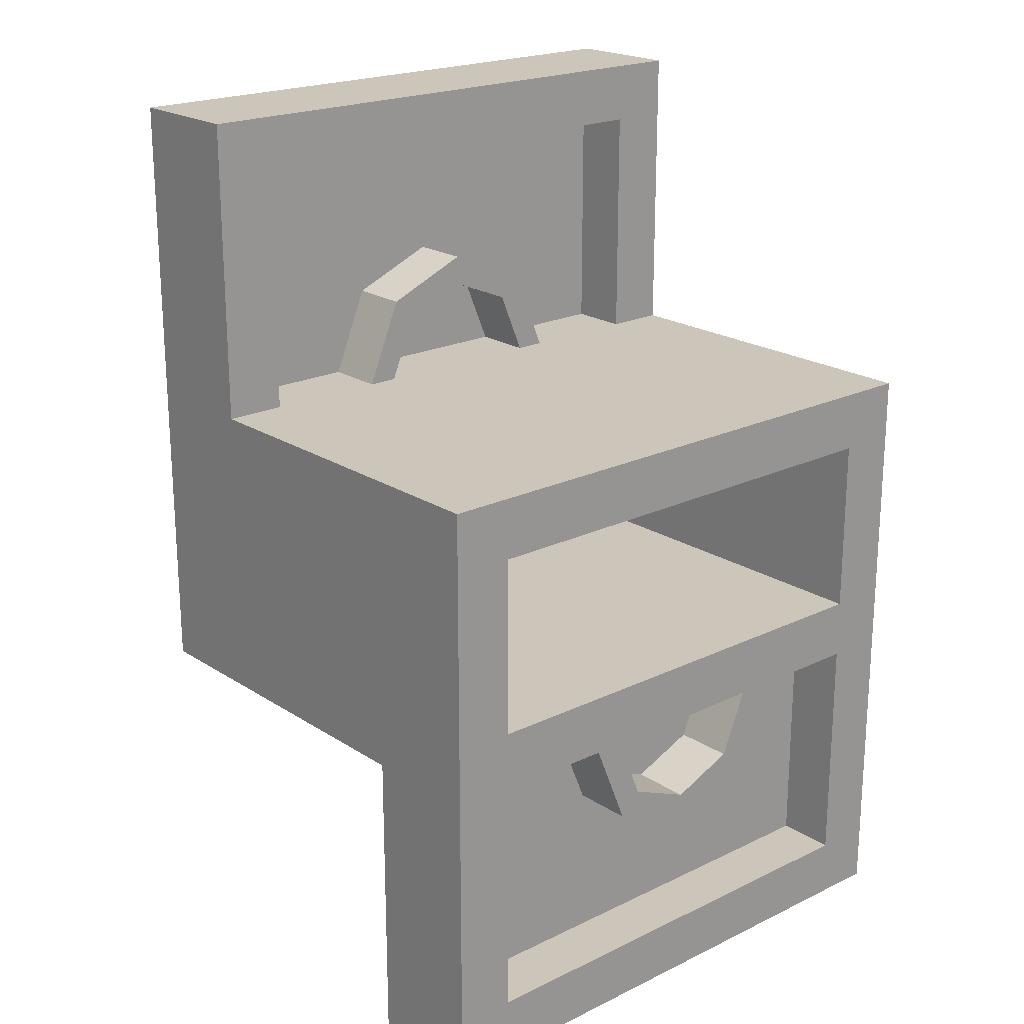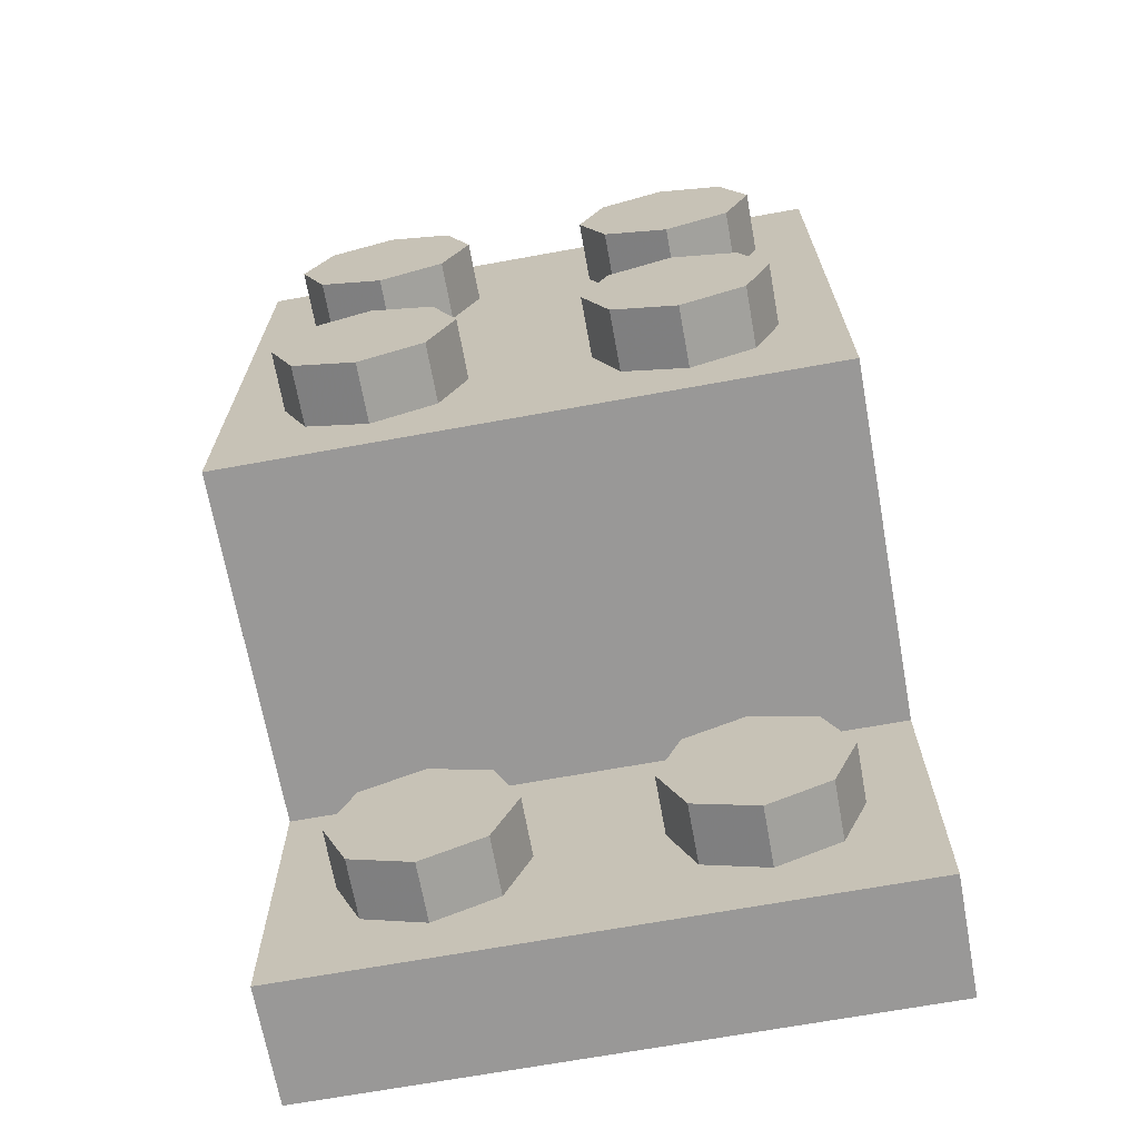
<metadata>
{"format":"obj","ext":"obj","renderer":"f3d","projection":"perspective","resolution":1024,"background":"white","views":[{"elev":20.8,"azim":139.0,"up":"+Z"},{"elev":-68.7,"azim":10.3,"up":"+Z"}]}
</metadata>
<code>
v 0.2828 0.4 0.7828
v 0.4 0.4 0.5
v 0.4 0.2 0.5
v 0.2828 0.2 0.7828
v 0 0.4 0.9
v 0.2828 0.4 0.7828
v 0.2828 0.2 0.7828
v 0 0.2 0.9
v -0.2828 0.4 0.7828
v 0 0.4 0.9
v 0 0.2 0.9
v -0.2828 0.2 0.7828
v -0.4 0.4 0.5
v -0.2828 0.4 0.7828
v -0.2828 0.2 0.7828
v -0.4 0.2 0.5
v 0.2121 0.4 0.7121
v 0.3 0.4 0.5
v 0.3 0.2 0.5
v 0.2121 0.2 0.7121
v 0 0.4 0.8
v 0.2121 0.4 0.7121
v 0.2121 0.2 0.7121
v 0 0.2 0.8
v -0.2121 0.4 0.7121
v 0 0.4 0.8
v 0 0.2 0.8
v -0.2121 0.2 0.7121
v -0.3 0.4 0.5
v -0.2121 0.4 0.7121
v -0.2121 0.2 0.7121
v -0.3 0.2 0.5
v 0.4 0.4 0.5
v 0.2828 0.4 0.7828
v 0.2121 0.4 0.7121
v 0.3 0.4 0.5
v 0.2828 0.4 0.7828
v 0 0.4 0.9
v 0 0.4 0.8
v 0.2121 0.4 0.7121
v 0 0.4 0.9
v -0.2828 0.4 0.7828
v -0.2121 0.4 0.7121
v 0 0.4 0.8
v -0.2828 0.4 0.7828
v -0.4 0.4 0.5
v -0.3 0.4 0.5
v -0.2121 0.4 0.7121
v -0.8 0.4 0.5
v -1 0.4 0.5
v -1 0.4 1.5
v -0.8 0.4 1.3
v -0.8 0.4 1.3
v -1 0.4 1.5
v 1 0.4 1.5
v 0.8 0.4 1.3
v 0.8 0.4 1.3
v 1 0.4 1.5
v 1 0.4 0.5
v 0.8 0.4 0.5
v -0.8 0.2 1.3
v 0.8 0.2 1.3
v 0.8 0.2 0.5
v -0.8 0.2 0.5
v -0.8 0.2 1.3
v -0.8 0.4 1.3
v 0.8 0.4 1.3
v 0.8 0.2 1.3
v -0.8 0.2 0.5
v -0.8 0.4 0.5
v -0.8 0.4 1.3
v -0.8 0.2 1.3
v 0.8 0.2 0.5
v 0.8 0.4 0.5
v -0.8 0.4 0.5
v -0.8 0.2 0.5
v 0.8 0.2 1.3
v 0.8 0.4 1.3
v 0.8 0.4 0.5
v 0.8 0.2 0.5
v -1 1.6 0.5
v -1 0.4 0.5
v -0.8 0.4 0.5
v -0.8 0.4 0.5
v 0.8 0.4 0.5
v 1 1.6 0.5
v -1 1.6 0.5
v 0.8 0.4 0.5
v 1 0.4 0.5
v 1 1.6 0.5
v -0.8 0.2 0.3
v 0.8 0.2 0.3
v 0.8 0.2 -0.3
v -0.8 0.2 -0.3
v -0.8 0.2 0.3
v -0.8 1.6 0.3
v 0.8 1.6 0.3
v 0.8 0.2 0.3
v -0.8 0.2 -0.3
v -0.8 1.6 -0.3
v -0.8 1.6 0.3
v -0.8 0.2 0.3
v 0.8 0.2 -0.3
v 0.8 1.6 -0.3
v -0.8 1.6 -0.3
v -0.8 0.2 -0.3
v 0.8 0.2 0.3
v 0.8 1.6 0.3
v 0.8 1.6 -0.3
v 0.8 0.2 -0.3
v 0.2828 1.6 -0.7828
v 0.4 1.6 -0.5
v 0.4 1.4 -0.5
v 0.2828 1.4 -0.7828
v 0 1.6 -0.9
v 0.2828 1.6 -0.7828
v 0.2828 1.4 -0.7828
v 0 1.4 -0.9
v -0.2828 1.6 -0.7828
v 0 1.6 -0.9
v 0 1.4 -0.9
v -0.2828 1.4 -0.7828
v -0.4 1.6 -0.5
v -0.2828 1.6 -0.7828
v -0.2828 1.4 -0.7828
v -0.4 1.4 -0.5
v 0.2121 1.6 -0.7121
v 0.3 1.6 -0.5
v 0.3 1.4 -0.5
v 0.2121 1.4 -0.7121
v 0 1.6 -0.8
v 0.2121 1.6 -0.7121
v 0.2121 1.4 -0.7121
v 0 1.4 -0.8
v -0.2121 1.6 -0.7121
v 0 1.6 -0.8
v 0 1.4 -0.8
v -0.2121 1.4 -0.7121
v -0.3 1.6 -0.5
v -0.2121 1.6 -0.7121
v -0.2121 1.4 -0.7121
v -0.3 1.4 -0.5
v 0.4 1.6 -0.5
v 0.2828 1.6 -0.7828
v 0.2121 1.6 -0.7121
v 0.3 1.6 -0.5
v 0.2828 1.6 -0.7828
v 0 1.6 -0.9
v 0 1.6 -0.8
v 0.2121 1.6 -0.7121
v 0 1.6 -0.9
v -0.2828 1.6 -0.7828
v -0.2121 1.6 -0.7121
v 0 1.6 -0.8
v -0.2828 1.6 -0.7828
v -0.4 1.6 -0.5
v -0.3 1.6 -0.5
v -0.2121 1.6 -0.7121
v -0.4 1.4 -0.5
v -0.8 1.4 -0.5
v -0.8 1.6 -0.5
v -0.4 1.6 -0.5
v -0.3 1.6 -0.5
v 0.3 1.6 -0.5
v 0.3 1.4 -0.5
v -0.3 1.4 -0.5
v 0.8 1.6 -0.5
v 0.8 1.4 -0.5
v 0.4 1.4 -0.5
v 0.4 1.6 -0.5
v -0.8 1.4 -1.3
v 0.8 1.4 -1.3
v 0.8 1.4 -0.5
v -0.8 1.4 -0.5
v -0.8 1.4 -1.3
v -0.8 1.6 -1.3
v 0.8 1.6 -1.3
v 0.8 1.4 -1.3
v -0.8 1.4 -0.5
v -0.8 1.6 -0.5
v -0.8 1.6 -1.3
v -0.8 1.4 -1.3
v 0.8 1.4 -1.3
v 0.8 1.6 -1.3
v 0.8 1.6 -0.5
v 0.8 1.4 -0.5
v -1 1.6 0.5
v 1 1.6 0.5
v 0.8 1.6 0.3
v -0.8 1.6 0.3
v -1 1.6 0.5
v -0.8 1.6 0.3
v -0.8 1.6 -0.3
v -1 1.6 -1.5
v -1 1.6 0.5
v -0.8 1.6 -0.3
v -0.8 1.6 -0.5
v -0.8 1.6 -0.5
v -0.8 1.6 -1.3
v -1 1.6 -1.5
v 0.8 1.6 -0.3
v 0.8 1.6 0.3
v 1 1.6 0.5
v 0.8 1.6 -0.5
v 0.8 1.6 -0.3
v 1 1.6 0.5
v 1 1.6 -1.5
v 1 1.6 -1.5
v 0.8 1.6 -1.3
v 0.8 1.6 -0.5
v -0.8 1.6 -1.3
v 0.8 1.6 -1.3
v 1 1.6 -1.5
v -1 1.6 -1.5
v -0.8 1.6 -0.3
v -0.4 1.6 -0.5
v -0.8 1.6 -0.5
v -0.8 1.6 -0.3
v -0.3 1.6 -0.5
v -0.4 1.6 -0.5
v -0.8 1.6 -0.3
v 0.8 1.6 -0.3
v 0.3 1.6 -0.5
v -0.3 1.6 -0.5
v 0.4 1.6 -0.5
v 0.3 1.6 -0.5
v 0.8 1.6 -0.3
v 0.8 1.6 -0.5
v 0.4 1.6 -0.5
v 0.8 1.6 -0.3
v 1 0 1.5
v 1 0 0.5
v -1 0 0.5
v -1 0 1.5
v -1 0 1.5
v -1 0 0.5
v -1 0.4 0.5
v -1 0.4 1.5
v 1 0 0.5
v 1 0 1.5
v 1 0.4 1.5
v 1 0.4 0.5
v 1 0 1.5
v -1 0 1.5
v -1 0.4 1.5
v 1 0.4 1.5
v -1 0 -0.5
v 1 0 -0.5
v 1 0 0.5
v -1 0 0.5
v 1 1.2 -0.5
v 1 0 -0.5
v -1 0 -0.5
v -1 1.2 -0.5
v 1 1.2 -1.5
v 1 1.2 -0.5
v -1 1.2 -0.5
v -1 1.2 -1.5
v -1 1.2 -1.5
v -1 1.2 -0.5
v -1 1.6 -0.5
v -1 1.6 -1.5
v 1 1.2 -0.5
v 1 1.2 -1.5
v 1 1.6 -1.5
v 1 1.6 -0.5
v 1 1.2 -1.5
v -1 1.2 -1.5
v -1 1.6 -1.5
v 1 1.6 -1.5
v -1 0.4 0.5
v -1 1.6 0.5
v -1 1.6 -0.5
v -1 1.2 -0.5
v -1 0 0.5
v -1 0.4 0.5
v -1 1.2 -0.5
v -1 0 -0.5
v 1 1.2 -0.5
v 1 1.6 -0.5
v 1 1.6 0.5
v 1 0.4 0.5
v 1 0 -0.5
v 1 1.2 -0.5
v 1 0.4 0.5
v 1 0 0.5
v -0.2879 0 0.7879
v -0.5 0 0.7
v -0.5 -0.2 0.7
v -0.2879 -0.2 0.7879
v -0.2 0 1
v -0.2879 0 0.7879
v -0.2879 -0.2 0.7879
v -0.2 -0.2 1
v -0.2879 0 1.212
v -0.2 0 1
v -0.2 -0.2 1
v -0.2879 -0.2 1.212
v -0.5 0 1.3
v -0.2879 0 1.212
v -0.2879 -0.2 1.212
v -0.5 -0.2 1.3
v -0.7121 0 1.212
v -0.5 0 1.3
v -0.5 -0.2 1.3
v -0.7121 -0.2 1.212
v -0.8 0 1
v -0.7121 0 1.212
v -0.7121 -0.2 1.212
v -0.8 -0.2 1
v -0.7121 0 0.7879
v -0.8 0 1
v -0.8 -0.2 1
v -0.7121 -0.2 0.7879
v -0.5 0 0.7
v -0.7121 0 0.7879
v -0.7121 -0.2 0.7879
v -0.5 -0.2 0.7
v -0.5 -0.2 1
v -0.5 -0.2 0.7
v -0.2879 -0.2 0.7879
v -0.5 -0.2 1
v -0.2879 -0.2 0.7879
v -0.2 -0.2 1
v -0.5 -0.2 1
v -0.2 -0.2 1
v -0.2879 -0.2 1.212
v -0.5 -0.2 1
v -0.2879 -0.2 1.212
v -0.5 -0.2 1.3
v -0.5 -0.2 1
v -0.5 -0.2 1.3
v -0.7121 -0.2 1.212
v -0.5 -0.2 1
v -0.7121 -0.2 1.212
v -0.8 -0.2 1
v -0.5 -0.2 1
v -0.8 -0.2 1
v -0.7121 -0.2 0.7879
v -0.5 -0.2 1
v -0.7121 -0.2 0.7879
v -0.5 -0.2 0.7
v -0.2879 0 -0.2121
v -0.5 0 -0.3
v -0.5 -0.2 -0.3
v -0.2879 -0.2 -0.2121
v -0.2 0 0
v -0.2879 0 -0.2121
v -0.2879 -0.2 -0.2121
v -0.2 -0.2 0
v -0.2879 0 0.2121
v -0.2 0 0
v -0.2 -0.2 0
v -0.2879 -0.2 0.2121
v -0.5 0 0.3
v -0.2879 0 0.2121
v -0.2879 -0.2 0.2121
v -0.5 -0.2 0.3
v -0.7121 0 0.2121
v -0.5 0 0.3
v -0.5 -0.2 0.3
v -0.7121 -0.2 0.2121
v -0.8 0 0
v -0.7121 0 0.2121
v -0.7121 -0.2 0.2121
v -0.8 -0.2 0
v -0.7121 0 -0.2121
v -0.8 0 0
v -0.8 -0.2 0
v -0.7121 -0.2 -0.2121
v -0.5 0 -0.3
v -0.7121 0 -0.2121
v -0.7121 -0.2 -0.2121
v -0.5 -0.2 -0.3
v -0.5 -0.2 0
v -0.5 -0.2 -0.3
v -0.2879 -0.2 -0.2121
v -0.5 -0.2 0
v -0.2879 -0.2 -0.2121
v -0.2 -0.2 0
v -0.5 -0.2 0
v -0.2 -0.2 0
v -0.2879 -0.2 0.2121
v -0.5 -0.2 0
v -0.2879 -0.2 0.2121
v -0.5 -0.2 0.3
v -0.5 -0.2 0
v -0.5 -0.2 0.3
v -0.7121 -0.2 0.2121
v -0.5 -0.2 0
v -0.7121 -0.2 0.2121
v -0.8 -0.2 0
v -0.5 -0.2 0
v -0.8 -0.2 0
v -0.7121 -0.2 -0.2121
v -0.5 -0.2 0
v -0.7121 -0.2 -0.2121
v -0.5 -0.2 -0.3
v 0.7121 0 0.7879
v 0.5 0 0.7
v 0.5 -0.2 0.7
v 0.7121 -0.2 0.7879
v 0.8 0 1
v 0.7121 0 0.7879
v 0.7121 -0.2 0.7879
v 0.8 -0.2 1
v 0.7121 0 1.212
v 0.8 0 1
v 0.8 -0.2 1
v 0.7121 -0.2 1.212
v 0.5 0 1.3
v 0.7121 0 1.212
v 0.7121 -0.2 1.212
v 0.5 -0.2 1.3
v 0.2879 0 1.212
v 0.5 0 1.3
v 0.5 -0.2 1.3
v 0.2879 -0.2 1.212
v 0.2 0 1
v 0.2879 0 1.212
v 0.2879 -0.2 1.212
v 0.2 -0.2 1
v 0.2879 0 0.7879
v 0.2 0 1
v 0.2 -0.2 1
v 0.2879 -0.2 0.7879
v 0.5 0 0.7
v 0.2879 0 0.7879
v 0.2879 -0.2 0.7879
v 0.5 -0.2 0.7
v 0.5 -0.2 1
v 0.5 -0.2 0.7
v 0.7121 -0.2 0.7879
v 0.5 -0.2 1
v 0.7121 -0.2 0.7879
v 0.8 -0.2 1
v 0.5 -0.2 1
v 0.8 -0.2 1
v 0.7121 -0.2 1.212
v 0.5 -0.2 1
v 0.7121 -0.2 1.212
v 0.5 -0.2 1.3
v 0.5 -0.2 1
v 0.5 -0.2 1.3
v 0.2879 -0.2 1.212
v 0.5 -0.2 1
v 0.2879 -0.2 1.212
v 0.2 -0.2 1
v 0.5 -0.2 1
v 0.2 -0.2 1
v 0.2879 -0.2 0.7879
v 0.5 -0.2 1
v 0.2879 -0.2 0.7879
v 0.5 -0.2 0.7
v 0.7121 0 -0.2121
v 0.5 0 -0.3
v 0.5 -0.2 -0.3
v 0.7121 -0.2 -0.2121
v 0.8 0 0
v 0.7121 0 -0.2121
v 0.7121 -0.2 -0.2121
v 0.8 -0.2 0
v 0.7121 0 0.2121
v 0.8 0 0
v 0.8 -0.2 0
v 0.7121 -0.2 0.2121
v 0.5 0 0.3
v 0.7121 0 0.2121
v 0.7121 -0.2 0.2121
v 0.5 -0.2 0.3
v 0.2879 0 0.2121
v 0.5 0 0.3
v 0.5 -0.2 0.3
v 0.2879 -0.2 0.2121
v 0.2 0 0
v 0.2879 0 0.2121
v 0.2879 -0.2 0.2121
v 0.2 -0.2 0
v 0.2879 0 -0.2121
v 0.2 0 0
v 0.2 -0.2 0
v 0.2879 -0.2 -0.2121
v 0.5 0 -0.3
v 0.2879 0 -0.2121
v 0.2879 -0.2 -0.2121
v 0.5 -0.2 -0.3
v 0.5 -0.2 0
v 0.5 -0.2 -0.3
v 0.7121 -0.2 -0.2121
v 0.5 -0.2 0
v 0.7121 -0.2 -0.2121
v 0.8 -0.2 0
v 0.5 -0.2 0
v 0.8 -0.2 0
v 0.7121 -0.2 0.2121
v 0.5 -0.2 0
v 0.7121 -0.2 0.2121
v 0.5 -0.2 0.3
v 0.5 -0.2 0
v 0.5 -0.2 0.3
v 0.2879 -0.2 0.2121
v 0.5 -0.2 0
v 0.2879 -0.2 0.2121
v 0.2 -0.2 0
v 0.5 -0.2 0
v 0.2 -0.2 0
v 0.2879 -0.2 -0.2121
v 0.5 -0.2 0
v 0.2879 -0.2 -0.2121
v 0.5 -0.2 -0.3
v 0.7121 1.2 -1.212
v 0.5 1.2 -1.3
v 0.5 1 -1.3
v 0.7121 1 -1.212
v 0.8 1.2 -1
v 0.7121 1.2 -1.212
v 0.7121 1 -1.212
v 0.8 1 -1
v 0.7121 1.2 -0.7879
v 0.8 1.2 -1
v 0.8 1 -1
v 0.7121 1 -0.7879
v 0.5 1.2 -0.7
v 0.7121 1.2 -0.7879
v 0.7121 1 -0.7879
v 0.5 1 -0.7
v 0.2879 1.2 -0.7879
v 0.5 1.2 -0.7
v 0.5 1 -0.7
v 0.2879 1 -0.7879
v 0.2 1.2 -1
v 0.2879 1.2 -0.7879
v 0.2879 1 -0.7879
v 0.2 1 -1
v 0.2879 1.2 -1.212
v 0.2 1.2 -1
v 0.2 1 -1
v 0.2879 1 -1.212
v 0.5 1.2 -1.3
v 0.2879 1.2 -1.212
v 0.2879 1 -1.212
v 0.5 1 -1.3
v 0.5 1 -1
v 0.5 1 -1.3
v 0.7121 1 -1.212
v 0.5 1 -1
v 0.7121 1 -1.212
v 0.8 1 -1
v 0.5 1 -1
v 0.8 1 -1
v 0.7121 1 -0.7879
v 0.5 1 -1
v 0.7121 1 -0.7879
v 0.5 1 -0.7
v 0.5 1 -1
v 0.5 1 -0.7
v 0.2879 1 -0.7879
v 0.5 1 -1
v 0.2879 1 -0.7879
v 0.2 1 -1
v 0.5 1 -1
v 0.2 1 -1
v 0.2879 1 -1.212
v 0.5 1 -1
v 0.2879 1 -1.212
v 0.5 1 -1.3
v -0.2879 1.2 -1.212
v -0.5 1.2 -1.3
v -0.5 1 -1.3
v -0.2879 1 -1.212
v -0.2 1.2 -1
v -0.2879 1.2 -1.212
v -0.2879 1 -1.212
v -0.2 1 -1
v -0.2879 1.2 -0.7879
v -0.2 1.2 -1
v -0.2 1 -1
v -0.2879 1 -0.7879
v -0.5 1.2 -0.7
v -0.2879 1.2 -0.7879
v -0.2879 1 -0.7879
v -0.5 1 -0.7
v -0.7121 1.2 -0.7879
v -0.5 1.2 -0.7
v -0.5 1 -0.7
v -0.7121 1 -0.7879
v -0.8 1.2 -1
v -0.7121 1.2 -0.7879
v -0.7121 1 -0.7879
v -0.8 1 -1
v -0.7121 1.2 -1.212
v -0.8 1.2 -1
v -0.8 1 -1
v -0.7121 1 -1.212
v -0.5 1.2 -1.3
v -0.7121 1.2 -1.212
v -0.7121 1 -1.212
v -0.5 1 -1.3
v -0.5 1 -1
v -0.5 1 -1.3
v -0.2879 1 -1.212
v -0.5 1 -1
v -0.2879 1 -1.212
v -0.2 1 -1
v -0.5 1 -1
v -0.2 1 -1
v -0.2879 1 -0.7879
v -0.5 1 -1
v -0.2879 1 -0.7879
v -0.5 1 -0.7
v -0.5 1 -1
v -0.5 1 -0.7
v -0.7121 1 -0.7879
v -0.5 1 -1
v -0.7121 1 -0.7879
v -0.8 1 -1
v -0.5 1 -1
v -0.8 1 -1
v -0.7121 1 -1.212
v -0.5 1 -1
v -0.7121 1 -1.212
v -0.5 1 -1.3
g mesh6878172
f 1 3 2
f 3 1 4
f 5 7 6
f 7 5 8
f 9 11 10
f 11 9 12
f 13 15 14
f 15 13 16
g mesh6878178
f 17 18 19
f 19 20 17
f 21 22 23
f 23 24 21
f 25 26 27
f 27 28 25
f 29 30 31
f 31 32 29
g mesh6878182
f 33 35 34
f 35 33 36
f 37 39 38
f 39 37 40
f 41 43 42
f 43 41 44
f 45 47 46
f 47 45 48
f 49 50 51
f 51 52 49
f 53 54 55
f 55 56 53
f 57 58 59
f 59 60 57
g mesh6878187
f 61 62 63
f 63 64 61
f 65 66 67
f 67 68 65
f 69 70 71
f 71 72 69
f 73 74 75
f 75 76 73
f 77 78 79
f 79 80 77
f 81 82 83
f 84 85 86
f 86 87 84
f 88 89 90
g mesh6878190
f 91 92 93
f 93 94 91
f 95 96 97
f 97 98 95
f 99 100 101
f 101 102 99
f 103 104 105
f 105 106 103
f 107 108 109
f 109 110 107
g mesh6878195
f 111 112 113
f 113 114 111
f 115 116 117
f 117 118 115
f 119 120 121
f 121 122 119
f 123 124 125
f 125 126 123
g mesh6878201
f 127 129 128
f 129 127 130
f 131 133 132
f 133 131 134
f 135 137 136
f 137 135 138
f 139 141 140
f 141 139 142
g mesh6878205
f 143 144 145
f 145 146 143
f 147 148 149
f 149 150 147
f 151 152 153
f 153 154 151
f 155 156 157
f 157 158 155
g mesh6878209
f 159 160 161
f 161 162 159
f 163 164 165
f 165 166 163
g mesh6878211
f 167 168 169
f 169 170 167
g mesh6878213
f 171 173 172
f 173 171 174
f 175 177 176
f 177 175 178
f 179 181 180
f 181 179 182
f 183 185 184
f 185 183 186
f 187 188 189
f 189 190 187
f 191 192 193
f 194 195 196
f 196 197 194
f 198 199 200
f 201 202 203
f 204 205 206
f 206 207 204
f 208 209 210
f 211 212 213
f 213 214 211
f 215 216 217
f 218 219 220
f 221 222 223
f 223 224 221
f 225 226 227
f 228 229 230
g mesh6878216
f 231 233 232
f 233 231 234
g mesh6878217
f 235 237 236
f 237 235 238
g mesh6878218
f 239 241 240
f 241 239 242
g mesh6878219
f 243 245 244
f 245 243 246
g mesh6878221
f 247 248 249
f 249 250 247
g mesh6878222
f 251 252 253
f 253 254 251
g mesh6878224
f 255 256 257
f 257 258 255
g mesh6878225
f 259 260 261
f 261 262 259
g mesh6878226
f 263 264 265
f 265 266 263
g mesh6878227
f 267 268 269
f 269 270 267
f 271 272 273
f 273 274 271
f 275 276 277
f 277 278 275
f 279 280 281
f 281 282 279
f 283 284 285
f 285 286 283
g mesh6878233
f 287 289 288
f 289 287 290
f 291 293 292
f 293 291 294
f 295 297 296
f 297 295 298
f 299 301 300
f 301 299 302
f 303 305 304
f 305 303 306
f 307 309 308
f 309 307 310
f 311 313 312
f 313 311 314
f 315 317 316
f 317 315 318
g mesh6878235
f 319 320 321
f 322 323 324
f 325 326 327
f 328 329 330
f 331 332 333
f 334 335 336
f 337 338 339
f 340 341 342
g mesh6878241
f 343 345 344
f 345 343 346
f 347 349 348
f 349 347 350
f 351 353 352
f 353 351 354
f 355 357 356
f 357 355 358
f 359 361 360
f 361 359 362
f 363 365 364
f 365 363 366
f 367 369 368
f 369 367 370
f 371 373 372
f 373 371 374
g mesh6878243
f 375 376 377
f 378 379 380
f 381 382 383
f 384 385 386
f 387 388 389
f 390 391 392
f 393 394 395
f 396 397 398
g mesh6878249
f 399 401 400
f 401 399 402
f 403 405 404
f 405 403 406
f 407 409 408
f 409 407 410
f 411 413 412
f 413 411 414
f 415 417 416
f 417 415 418
f 419 421 420
f 421 419 422
f 423 425 424
f 425 423 426
f 427 429 428
f 429 427 430
g mesh6878251
f 431 432 433
f 434 435 436
f 437 438 439
f 440 441 442
f 443 444 445
f 446 447 448
f 449 450 451
f 452 453 454
g mesh6878257
f 455 457 456
f 457 455 458
f 459 461 460
f 461 459 462
f 463 465 464
f 465 463 466
f 467 469 468
f 469 467 470
f 471 473 472
f 473 471 474
f 475 477 476
f 477 475 478
f 479 481 480
f 481 479 482
f 483 485 484
f 485 483 486
g mesh6878259
f 487 488 489
f 490 491 492
f 493 494 495
f 496 497 498
f 499 500 501
f 502 503 504
f 505 506 507
f 508 509 510
g mesh6878267
f 511 513 512
f 513 511 514
f 515 517 516
f 517 515 518
f 519 521 520
f 521 519 522
f 523 525 524
f 525 523 526
f 527 529 528
f 529 527 530
f 531 533 532
f 533 531 534
f 535 537 536
f 537 535 538
f 539 541 540
f 541 539 542
g mesh6878269
f 543 544 545
f 546 547 548
f 549 550 551
f 552 553 554
f 555 556 557
f 558 559 560
f 561 562 563
f 564 565 566
g mesh6878275
f 567 569 568
f 569 567 570
f 571 573 572
f 573 571 574
f 575 577 576
f 577 575 578
f 579 581 580
f 581 579 582
f 583 585 584
f 585 583 586
f 587 589 588
f 589 587 590
f 591 593 592
f 593 591 594
f 595 597 596
f 597 595 598
g mesh6878277
f 599 600 601
f 602 603 604
f 605 606 607
f 608 609 610
f 611 612 613
f 614 615 616
f 617 618 619
f 620 621 622

</code>
